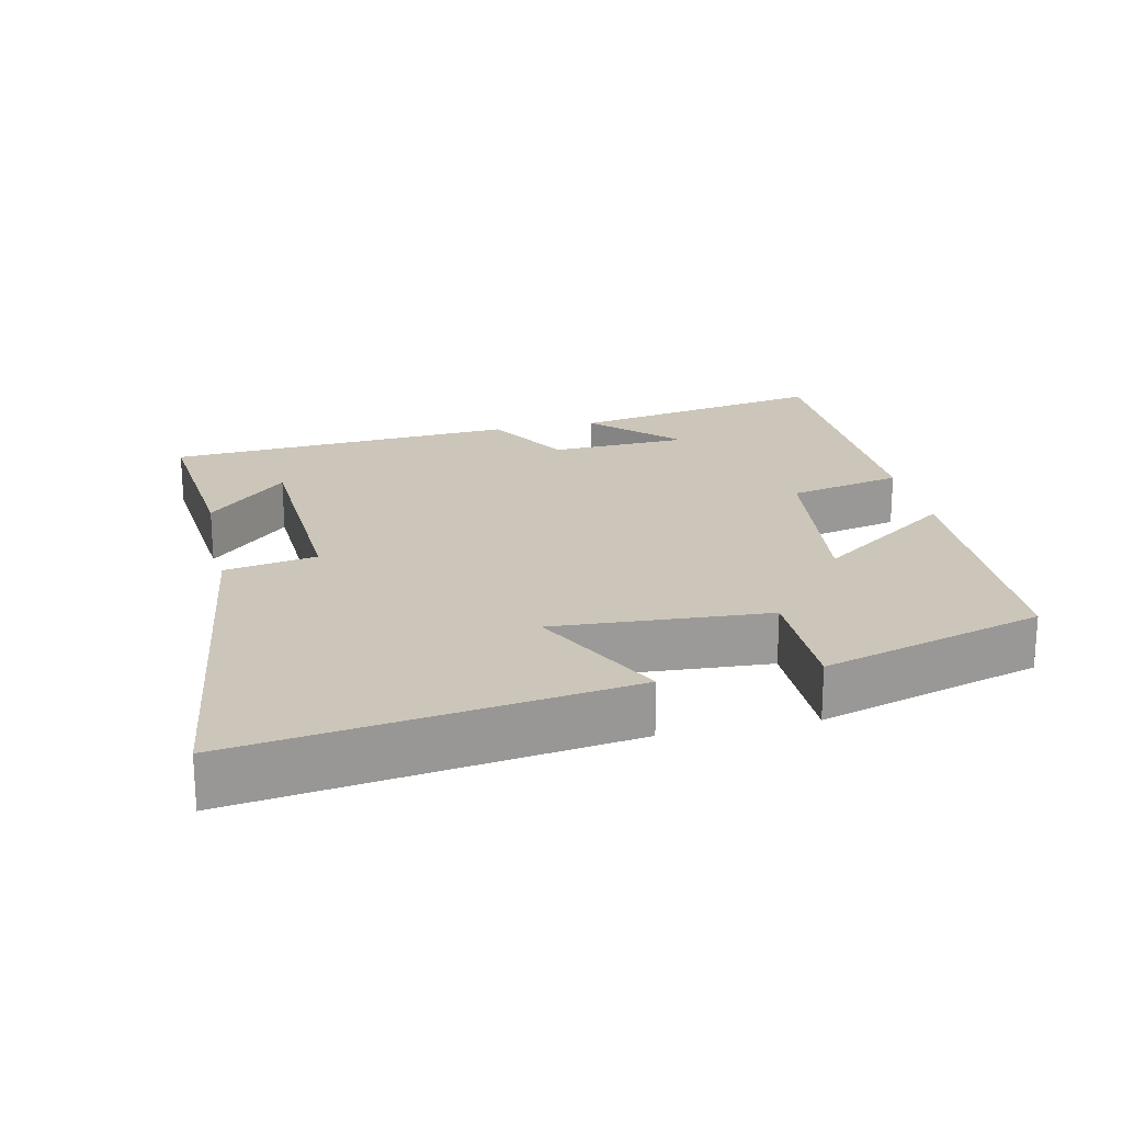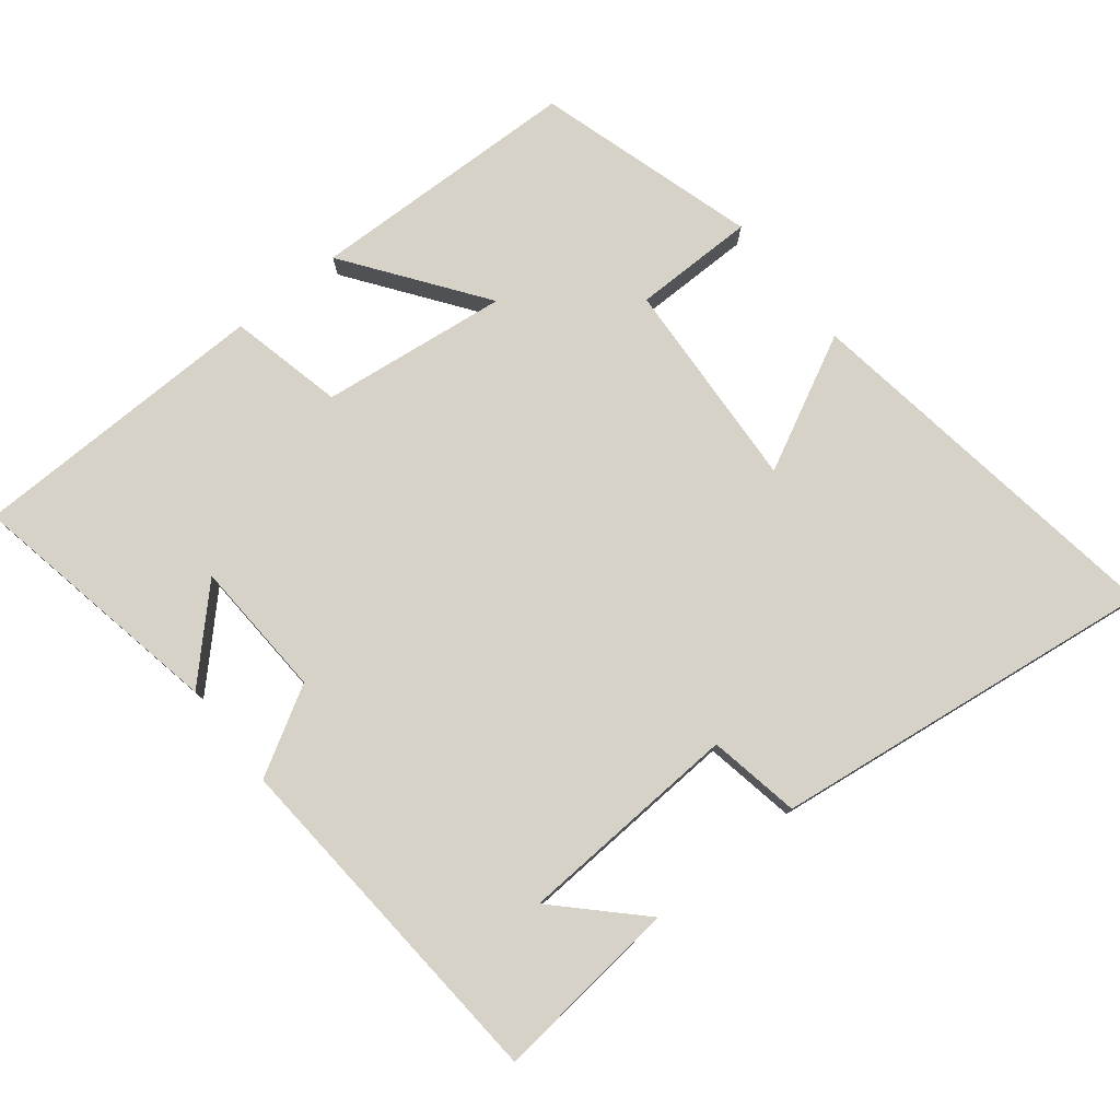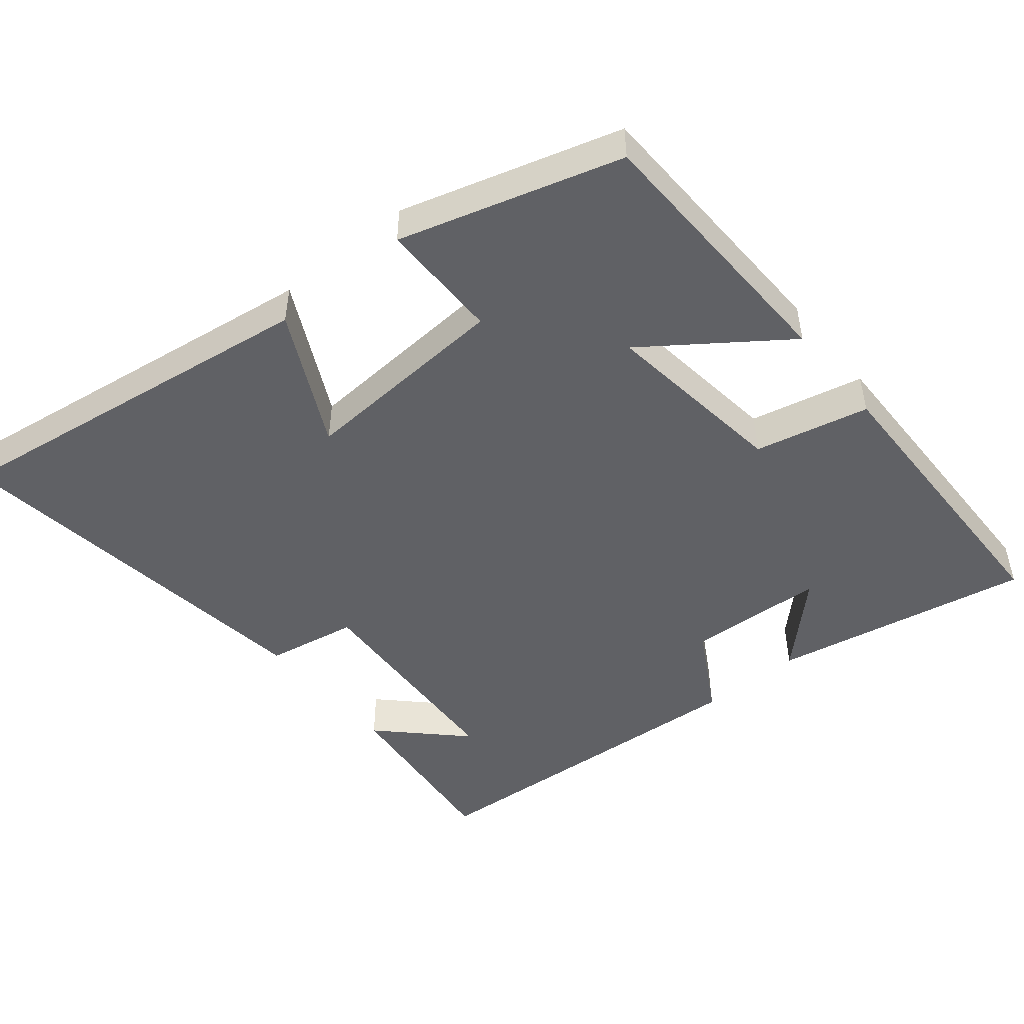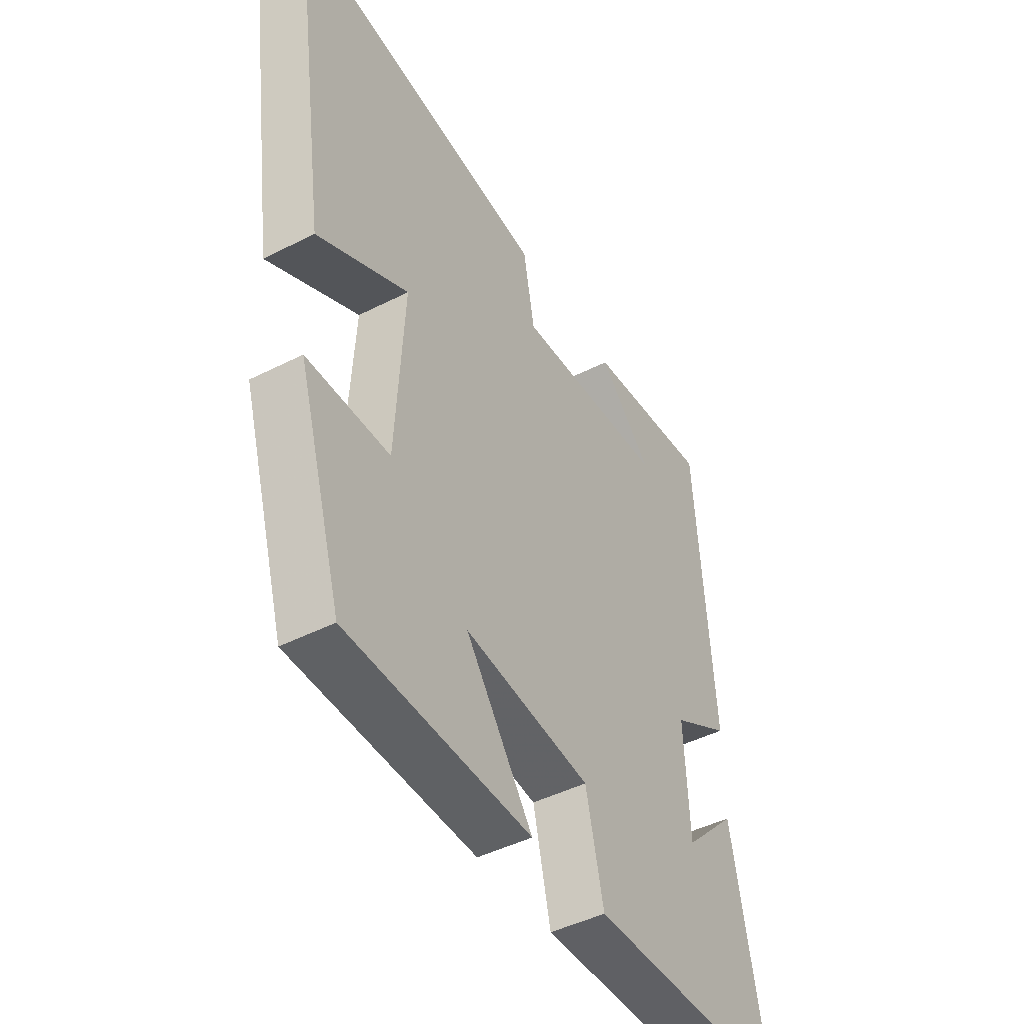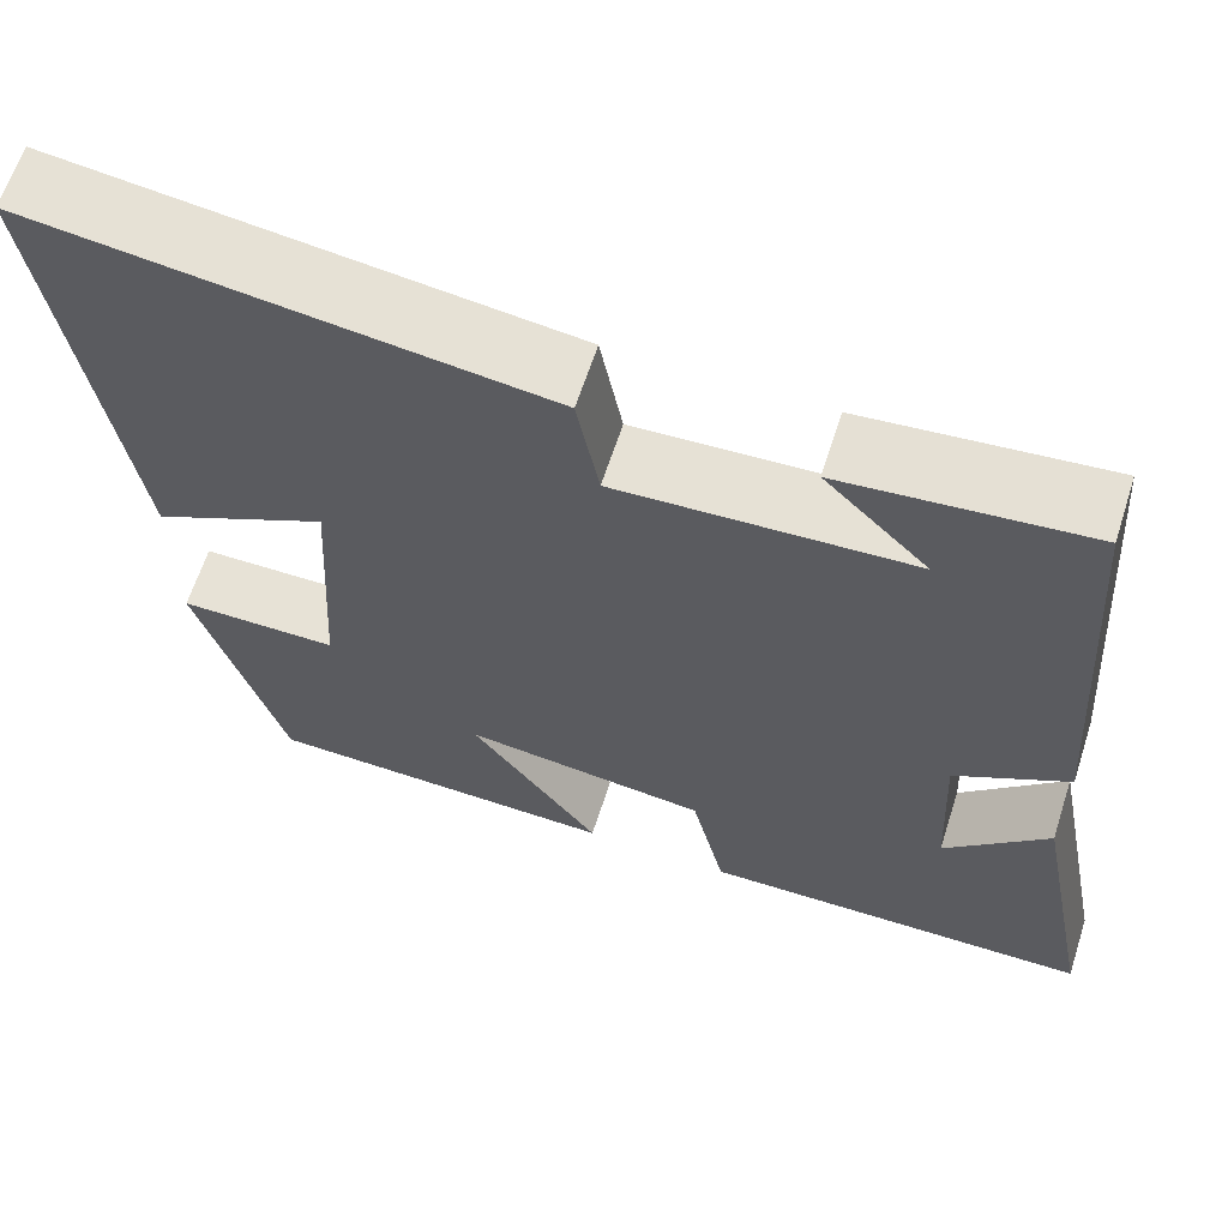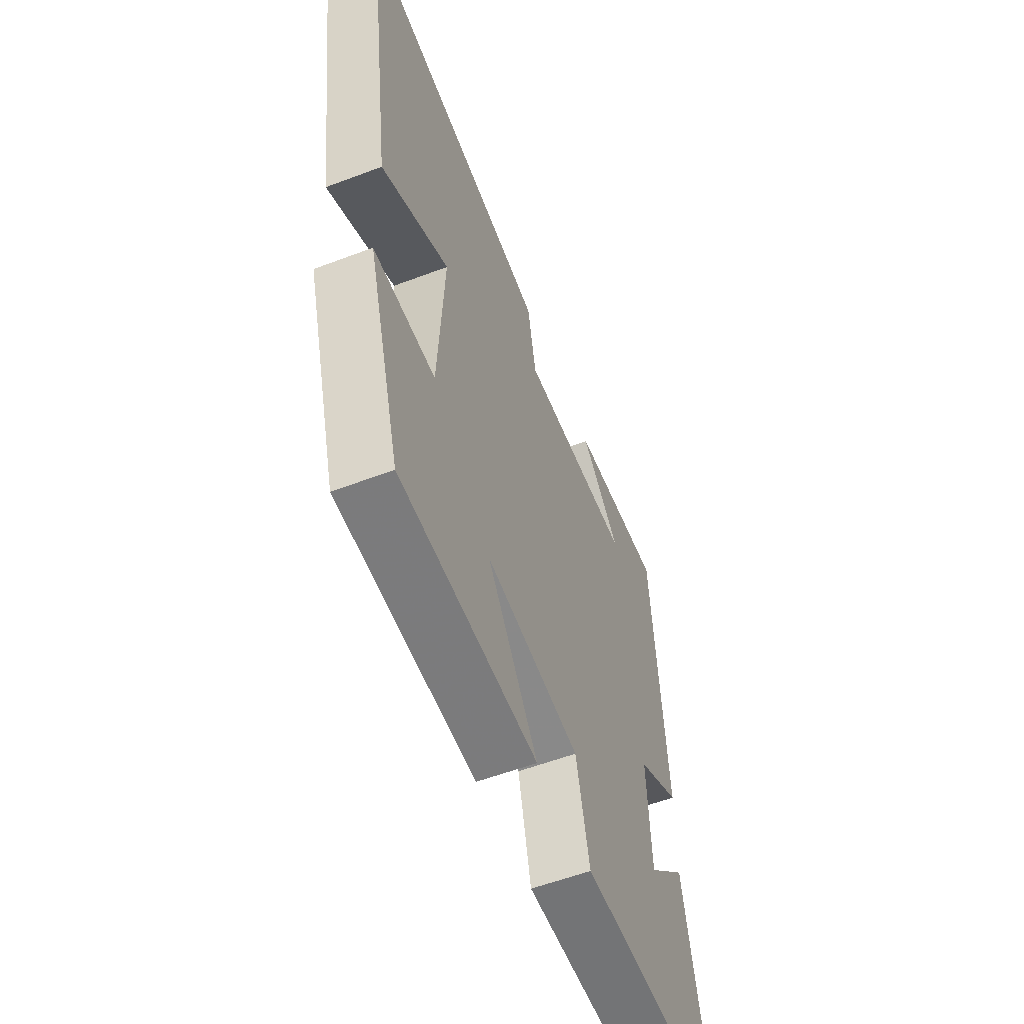
<metadata>
{"format":"obj","ext":"obj","renderer":"f3d","projection":"perspective","resolution":1024,"background":"white","views":[{"elev":21.0,"azim":77.8,"up":"+Y"},{"elev":77.8,"azim":-38.5,"up":"+Y"},{"elev":-48.1,"azim":129.6,"up":"+Y"},{"elev":-45.3,"azim":120.5,"up":"+Z"},{"elev":63.5,"azim":-162.1,"up":"+Z"},{"elev":-57.2,"azim":111.5,"up":"+Z"}]}
</metadata>
<code>
v 0.407 0.07 -0.49
v 0.02 0.07 -0.5
v 0.161 0.07 -0.306
v -0.105 0.07 -0.338
v -0.142 0.07 -0.5
v -0.571 0.07 -0.491
v -0.5 0.07 -0.123
v -0.387 0.07 -0.238
v -0.377 0.07 -0.042
v -0.5 0.07 0.029
v -0.464 0.07 0.528
v -0.2 0.07 0.5
v -0.312 0.07 0.388
v 0.006 0.07 0.37
v 0.03 0.07 0.5
v 0.579 0.07 0.57
v 0.5 0.07 0.029
v 0.309 0.07 0.126
v 0.327 0.07 -0.176
v 0.5 0.07 -0.177
v 0.407 0 -0.49
v 0.02 0 -0.5
v 0.161 0 -0.306
v -0.105 0 -0.338
v -0.142 0 -0.5
v -0.571 0 -0.491
v -0.5 0 -0.123
v -0.387 0 -0.238
v -0.377 0 -0.042
v -0.5 0 0.029
v -0.464 0 0.528
v -0.2 0 0.5
v -0.312 0 0.388
v 0.006 0 0.37
v 0.03 0 0.5
v 0.579 0 0.57
v 0.5 0 0.029
v 0.309 0 0.126
v 0.327 0 -0.176
v 0.5 0 -0.177
f 19 20 1 2
f 15 16 17 18
f 14 15 18 19
f 13 14 19
f 11 12 13
f 9 10 11 13
f 8 9 13 19
f 5 6 7 8
f 4 5 8
f 3 4 8 19
f 2 3 19
f 22 21 40 39
f 38 37 36 35
f 39 38 35 34
f 39 34 33
f 33 32 31
f 33 31 30 29
f 39 33 29 28
f 28 27 26 25
f 28 25 24
f 39 28 24 23
f 39 23 22
f 1 21 22 2
f 2 22 23 3
f 3 23 24 4
f 4 24 25 5
f 5 25 26 6
f 6 26 27 7
f 7 27 28 8
f 8 28 29 9
f 9 29 30 10
f 10 30 31 11
f 11 31 32 12
f 12 32 33 13
f 13 33 34 14
f 14 34 35 15
f 15 35 36 16
f 16 36 37 17
f 17 37 38 18
f 18 38 39 19
f 19 39 40 20
f 20 40 21 1

</code>
